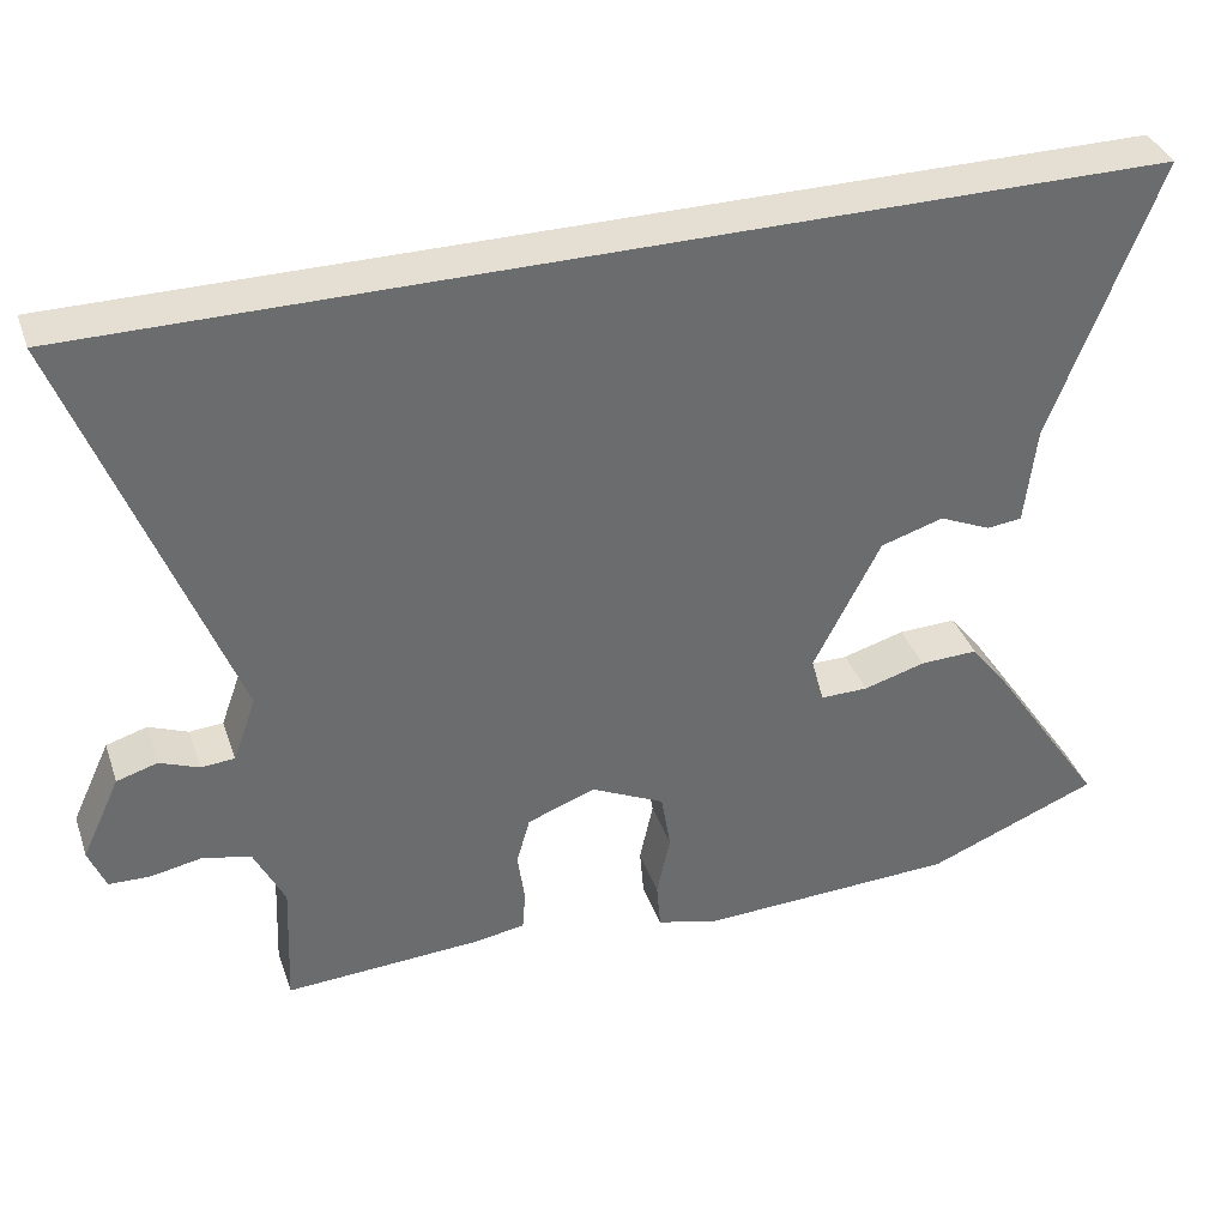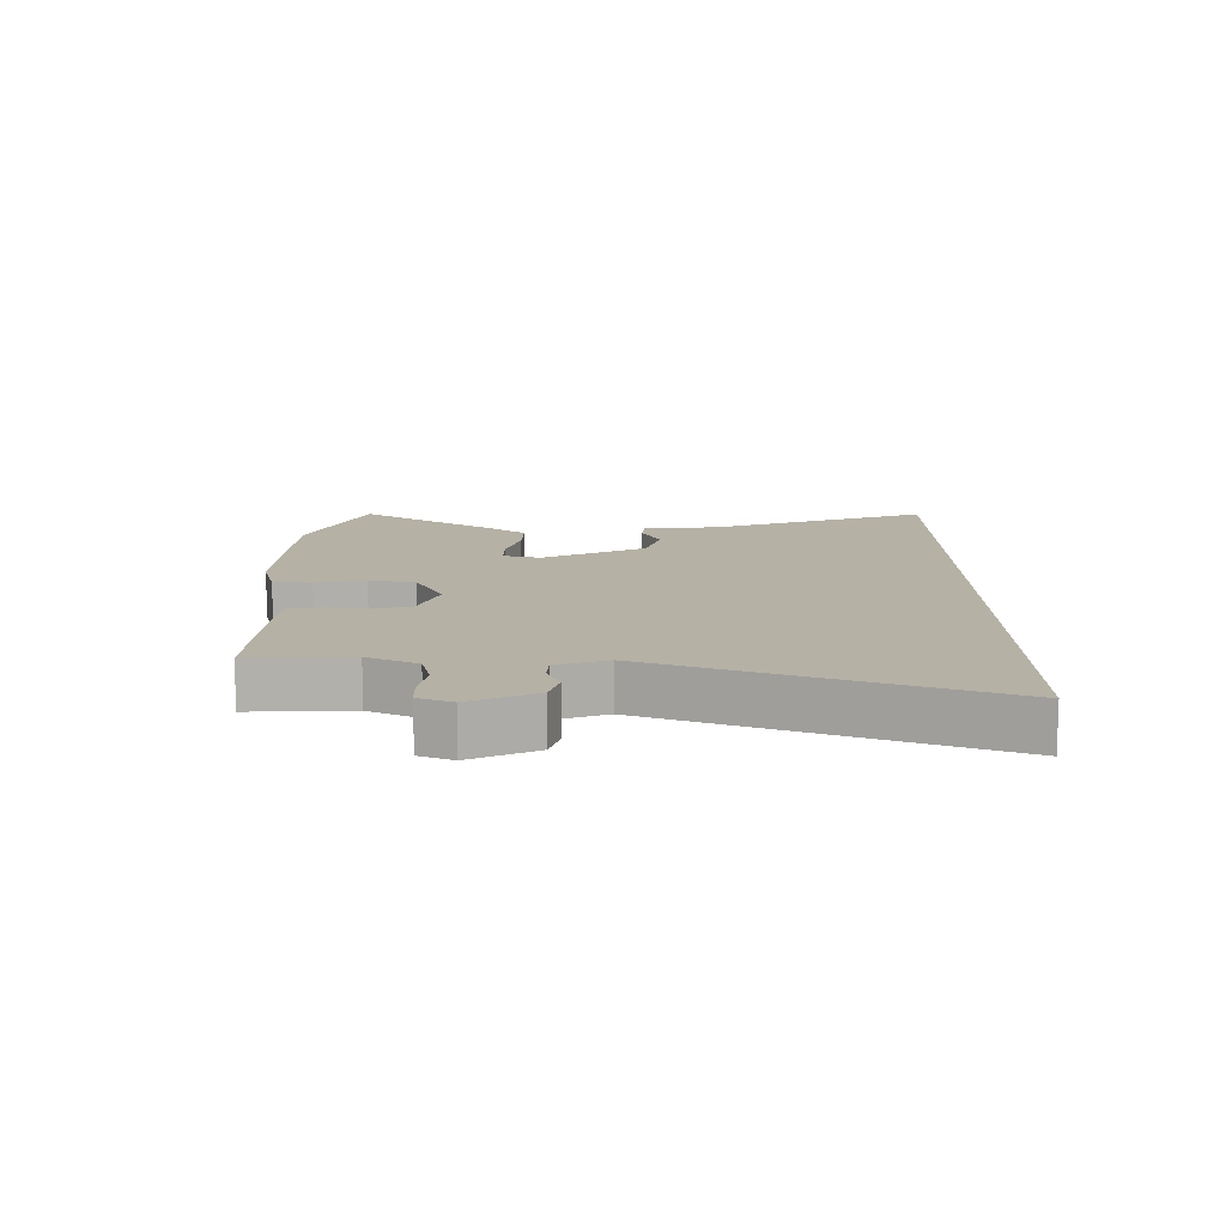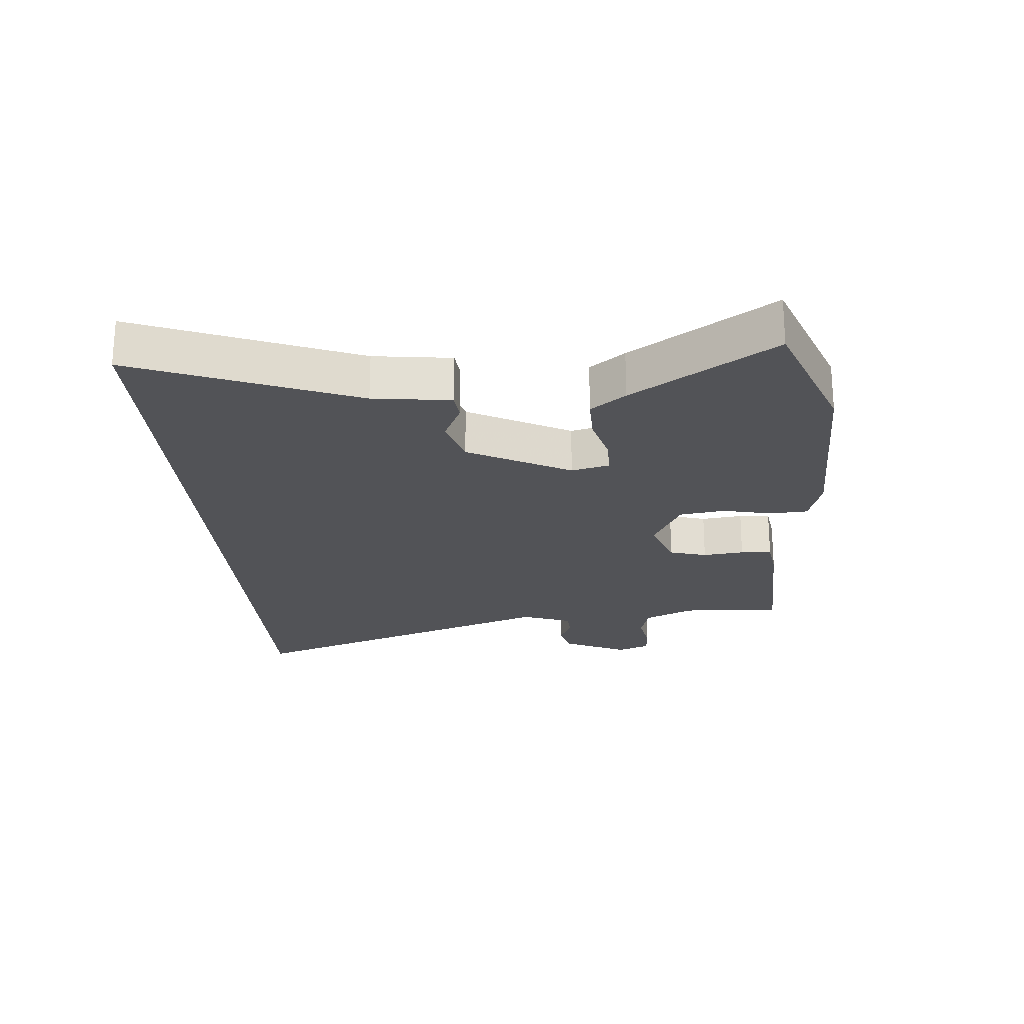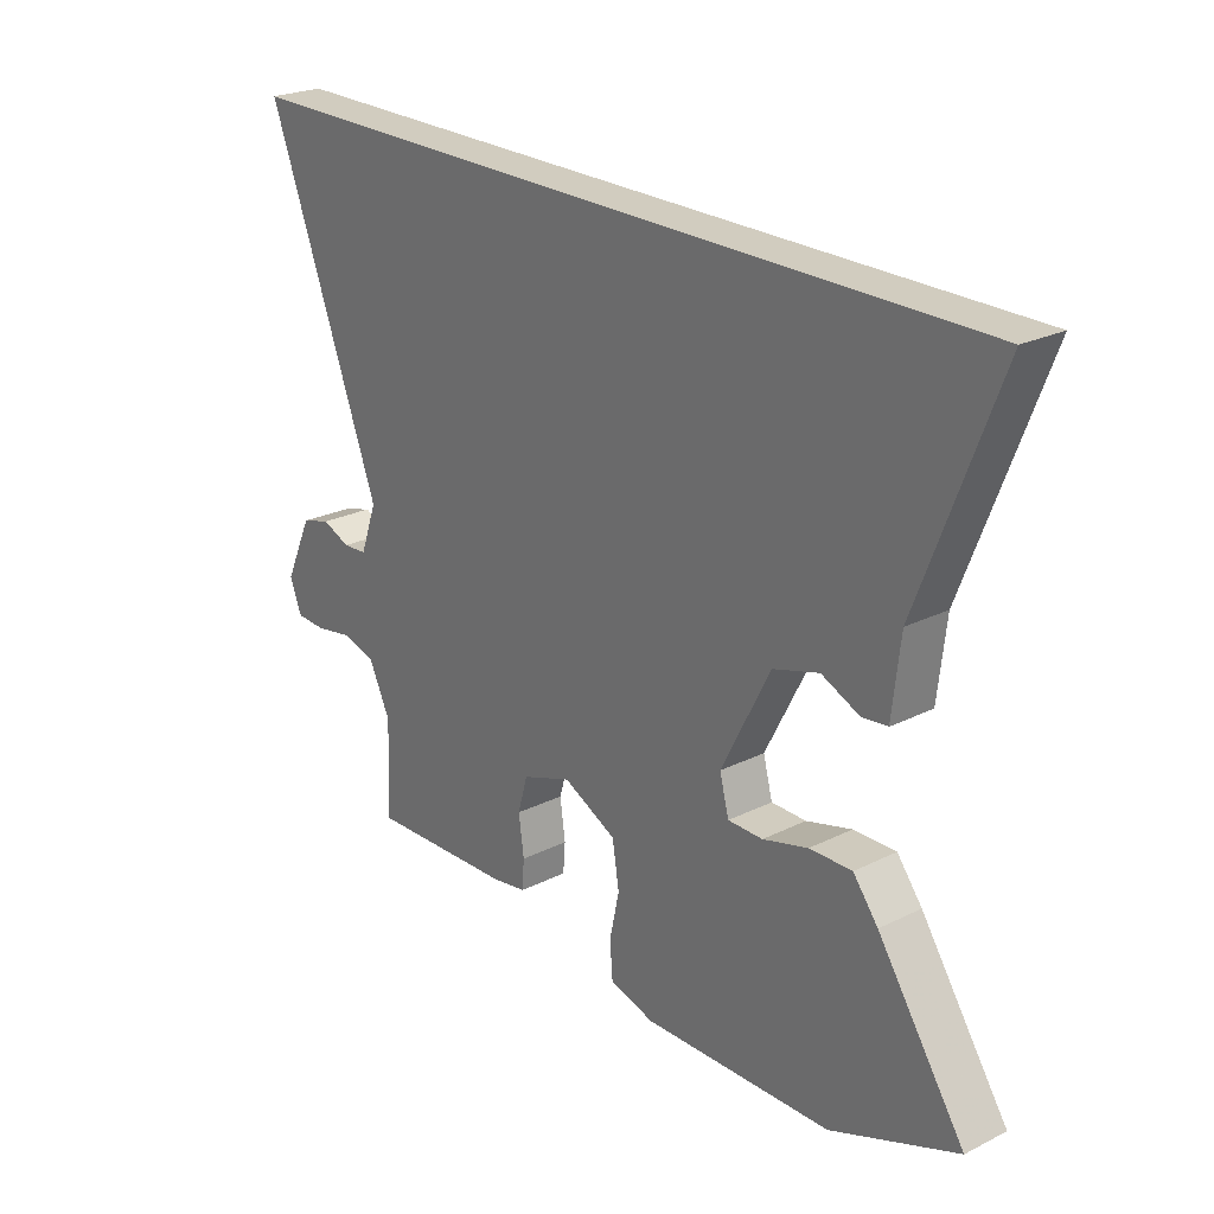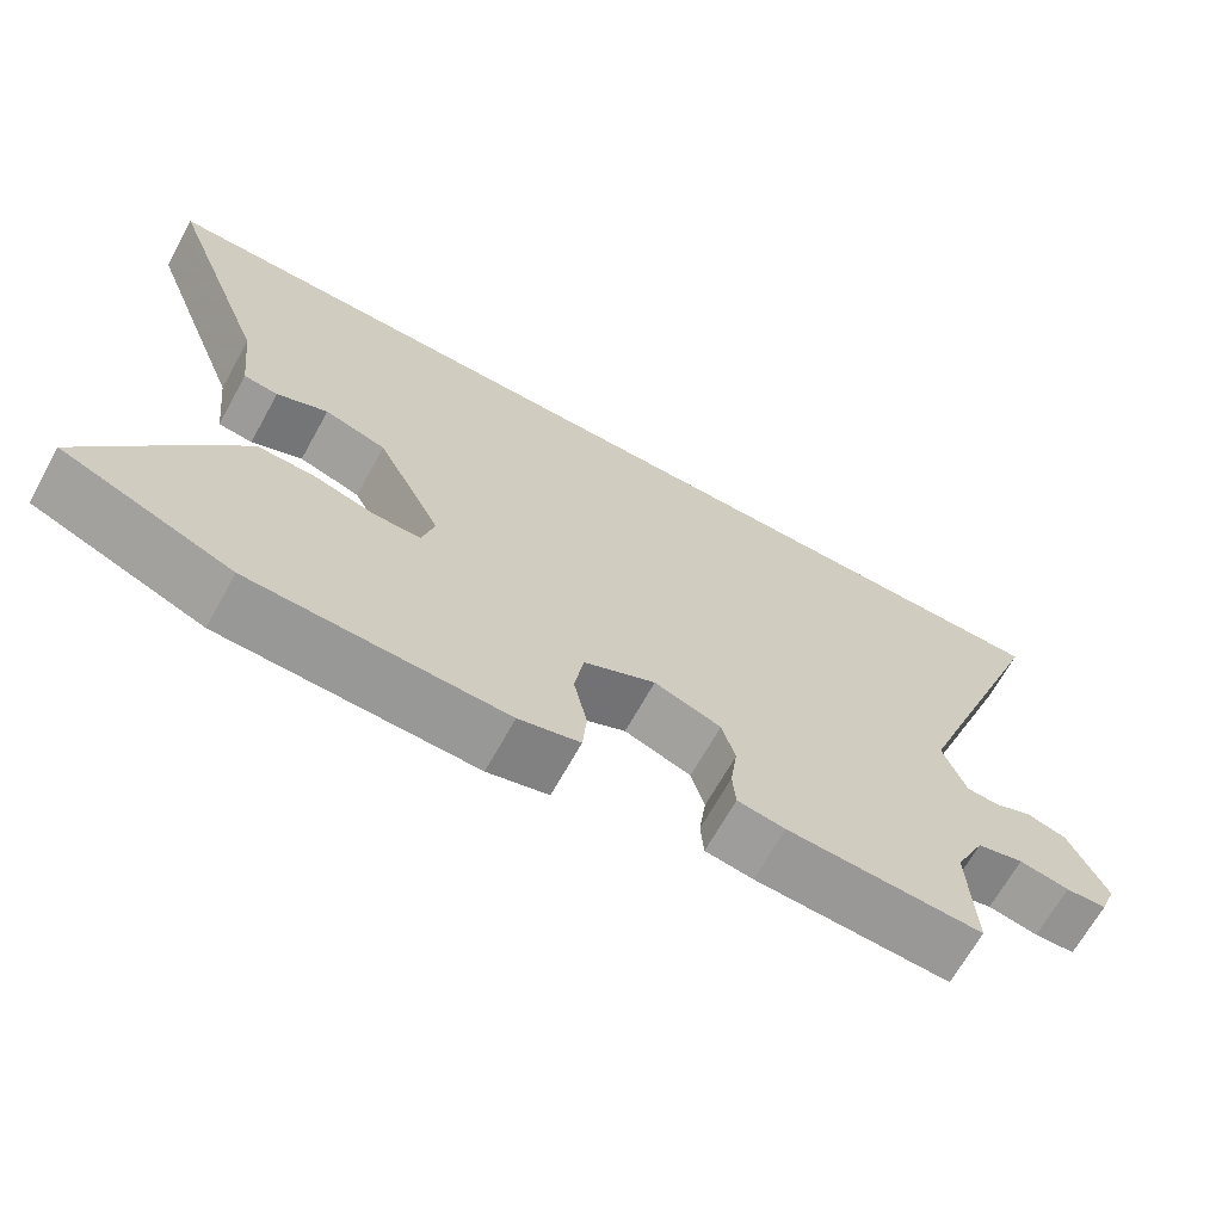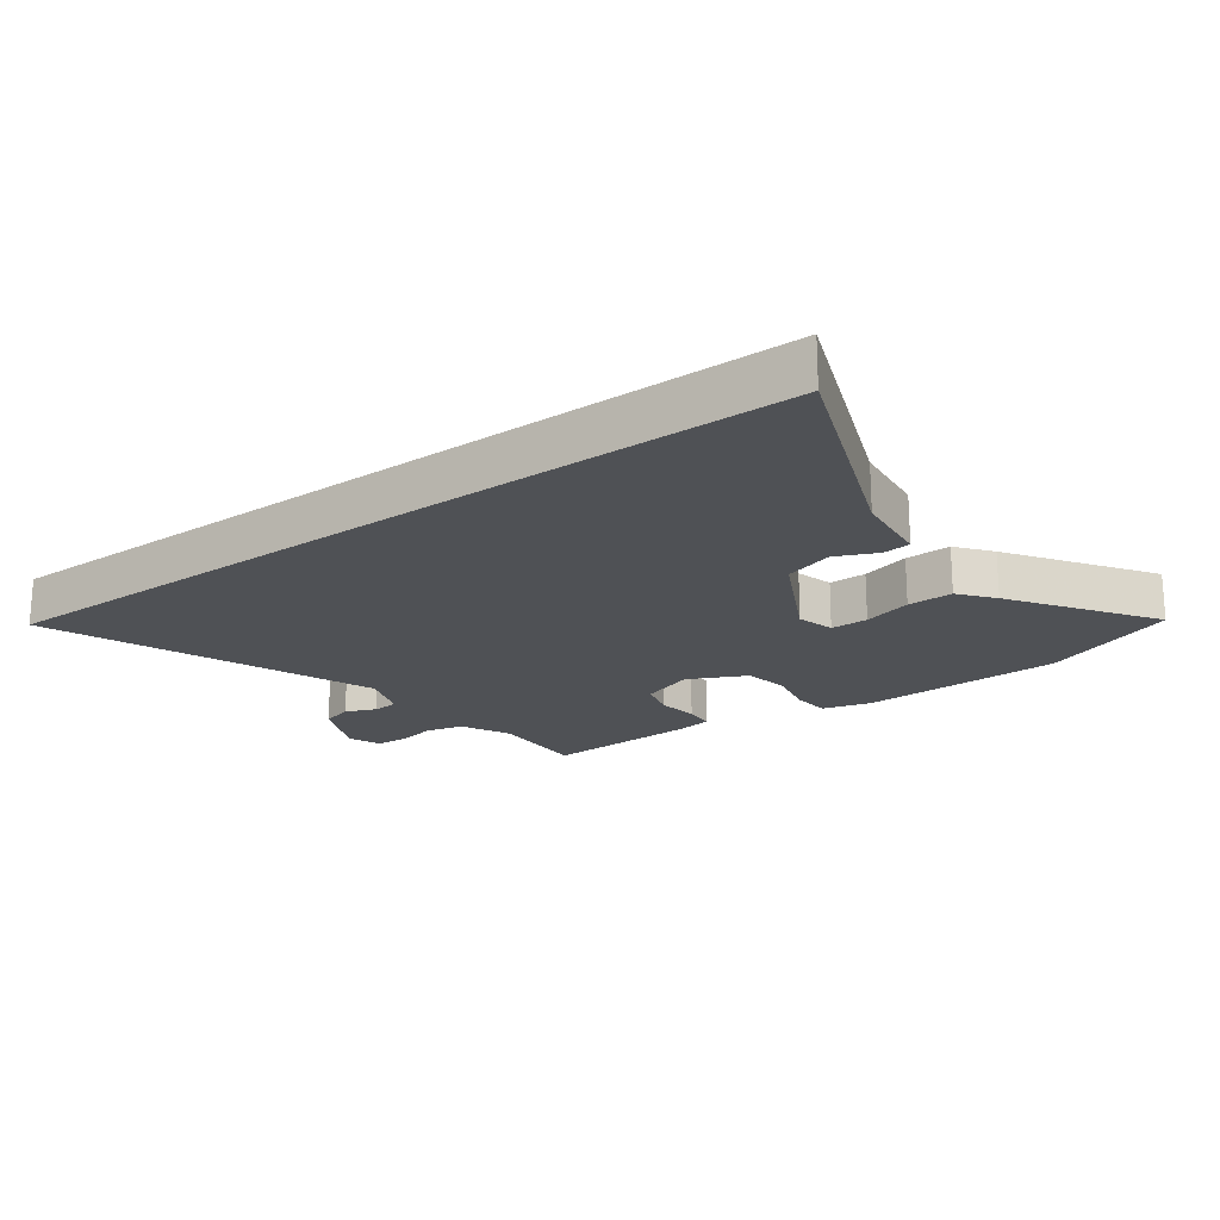
<metadata>
{"format":"obj","ext":"obj","renderer":"f3d","projection":"perspective","resolution":1024,"background":"white","views":[{"elev":37.0,"azim":-18.2,"up":"+Z"},{"elev":11.8,"azim":-89.7,"up":"+Y"},{"elev":-22.3,"azim":93.9,"up":"+Y"},{"elev":24.2,"azim":50.7,"up":"+Z"},{"elev":-67.7,"azim":150.9,"up":"+Z"},{"elev":-19.7,"azim":36.4,"up":"+Y"}]}
</metadata>
<code>
v 0.622 0.07 0.5
v 0.487 0.07 0.15
v 0.473 0.07 0.026
v 0.429 0.07 0.021
v 0.364 0.07 0.05
v 0.285 0.07 0.026
v 0.201 0.07 -0.138
v 0.217 0.07 -0.198
v 0.277 0.07 -0.198
v 0.355 0.07 -0.176
v 0.428 0.07 -0.174
v 0.471 0.07 -0.229
v 0.621 0.07 -0.452
v 0.404 0.07 -0.538
v 0.079 0.07 -0.549
v 0.001 0.07 -0.528
v -0.004 0.07 -0.467
v 0.013 0.07 -0.388
v 0.001 0.07 -0.315
v -0.091 0.07 -0.27
v -0.177 0.07 -0.301
v -0.194 0.07 -0.361
v -0.185 0.07 -0.427
v -0.189 0.07 -0.477
v -0.25 0.07 -0.487
v -0.5 0.07 -0.499
v -0.493 0.07 -0.339
v -0.531 0.07 -0.26
v -0.591 0.07 -0.245
v -0.655 0.07 -0.257
v -0.707 0.07 -0.255
v -0.728 0.07 -0.202
v -0.68 0.07 -0.099
v -0.629 0.07 -0.084
v -0.58 0.07 -0.104
v -0.538 0.07 -0.101
v -0.509 0.07 -0.021
v -0.706 0.07 0.5
v 0.622 0 0.5
v 0.487 0 0.15
v 0.473 0 0.026
v 0.429 0 0.021
v 0.364 0 0.05
v 0.285 0 0.026
v 0.201 0 -0.138
v 0.217 0 -0.198
v 0.277 0 -0.198
v 0.355 0 -0.176
v 0.428 0 -0.174
v 0.471 0 -0.229
v 0.621 0 -0.452
v 0.404 0 -0.538
v 0.079 0 -0.549
v 0.001 0 -0.528
v -0.004 0 -0.467
v 0.013 0 -0.388
v 0.001 0 -0.315
v -0.091 0 -0.27
v -0.177 0 -0.301
v -0.194 0 -0.361
v -0.185 0 -0.427
v -0.189 0 -0.477
v -0.25 0 -0.487
v -0.5 0 -0.499
v -0.493 0 -0.339
v -0.531 0 -0.26
v -0.591 0 -0.245
v -0.655 0 -0.257
v -0.707 0 -0.255
v -0.728 0 -0.202
v -0.68 0 -0.099
v -0.629 0 -0.084
v -0.58 0 -0.104
v -0.538 0 -0.101
v -0.509 0 -0.021
v -0.706 0 0.5
f 37 38 1 2
f 36 37 2
f 33 34 35
f 32 33 35
f 31 32 35
f 30 31 35
f 29 30 35
f 28 29 35 36
f 27 28 36 2
f 25 26 27
f 24 25 27
f 23 24 27
f 22 23 27
f 21 22 27
f 20 21 27
f 16 17 18
f 15 16 18
f 14 15 18
f 13 14 18
f 12 13 18
f 11 12 18
f 10 11 18
f 9 10 18
f 8 9 18 19
f 7 8 19 20
f 2 3 4 5
f 2 5 6
f 27 2 6
f 6 7 20 27
f 40 39 76 75
f 40 75 74
f 73 72 71
f 73 71 70
f 73 70 69
f 73 69 68
f 73 68 67
f 74 73 67 66
f 40 74 66 65
f 65 64 63
f 65 63 62
f 65 62 61
f 65 61 60
f 65 60 59
f 65 59 58
f 56 55 54
f 56 54 53
f 56 53 52
f 56 52 51
f 56 51 50
f 56 50 49
f 56 49 48
f 56 48 47
f 57 56 47 46
f 58 57 46 45
f 43 42 41 40
f 44 43 40
f 44 40 65
f 65 58 45 44
f 1 39 40 2
f 2 40 41 3
f 3 41 42 4
f 4 42 43 5
f 5 43 44 6
f 6 44 45 7
f 7 45 46 8
f 8 46 47 9
f 9 47 48 10
f 10 48 49 11
f 11 49 50 12
f 12 50 51 13
f 13 51 52 14
f 14 52 53 15
f 15 53 54 16
f 16 54 55 17
f 17 55 56 18
f 18 56 57 19
f 19 57 58 20
f 20 58 59 21
f 21 59 60 22
f 22 60 61 23
f 23 61 62 24
f 24 62 63 25
f 25 63 64 26
f 26 64 65 27
f 27 65 66 28
f 28 66 67 29
f 29 67 68 30
f 30 68 69 31
f 31 69 70 32
f 32 70 71 33
f 33 71 72 34
f 34 72 73 35
f 35 73 74 36
f 36 74 75 37
f 37 75 76 38
f 38 76 39 1

</code>
